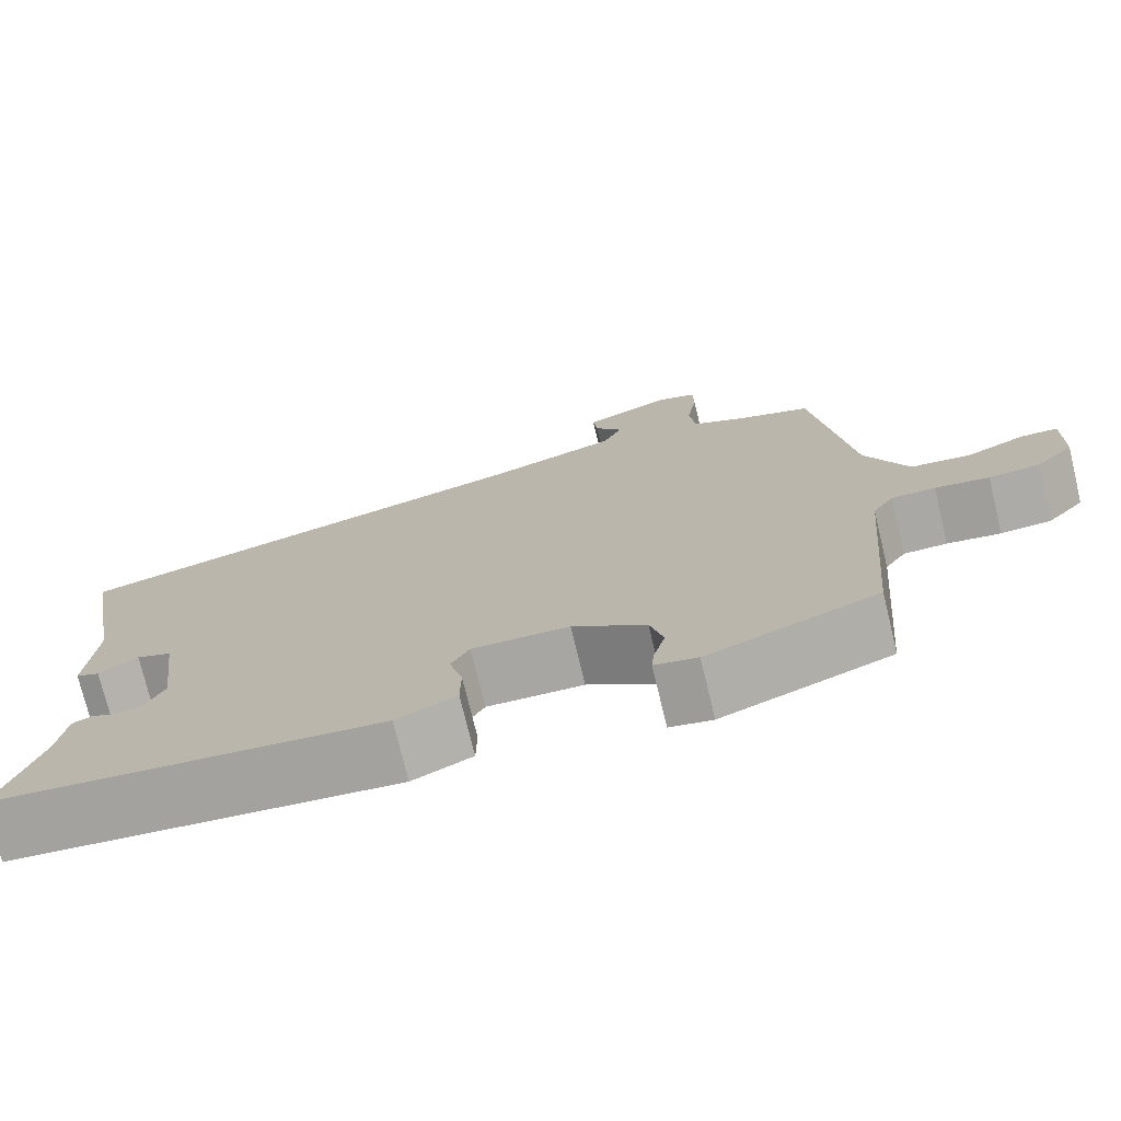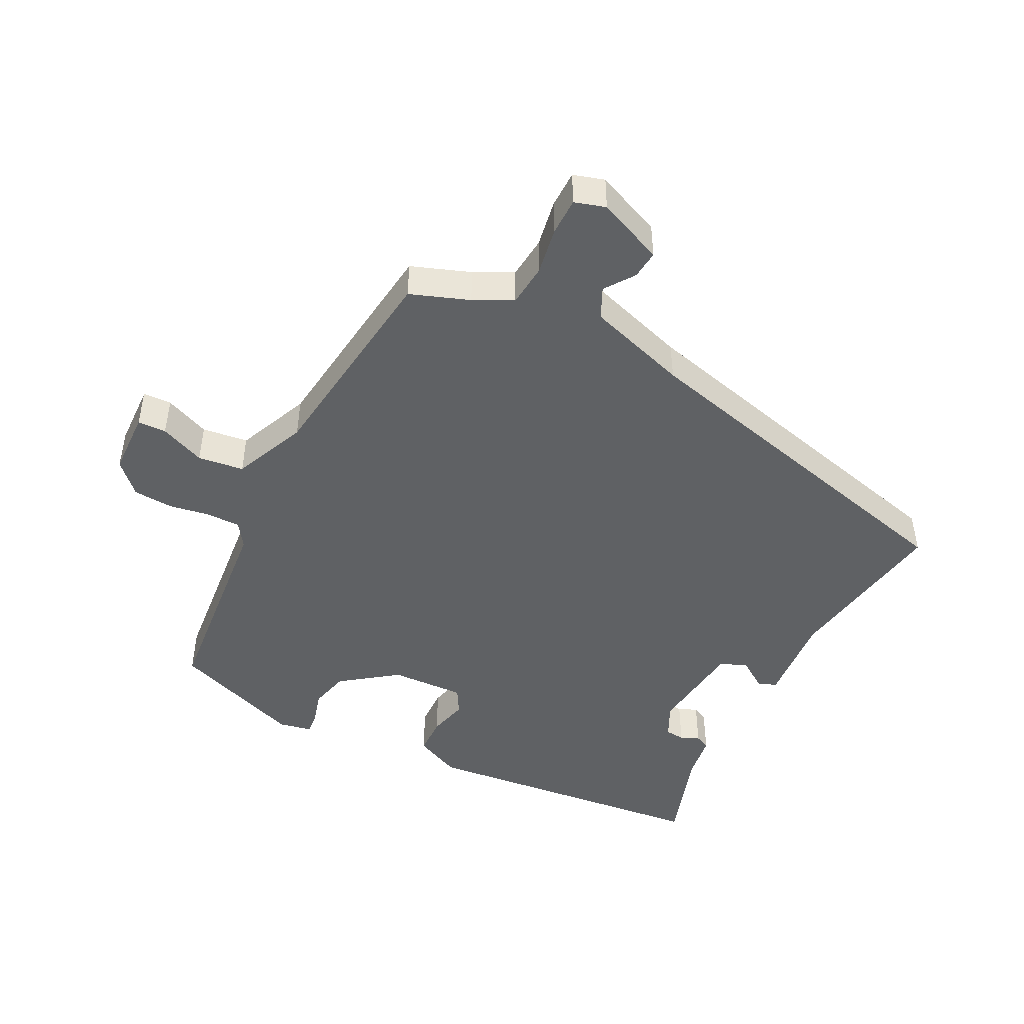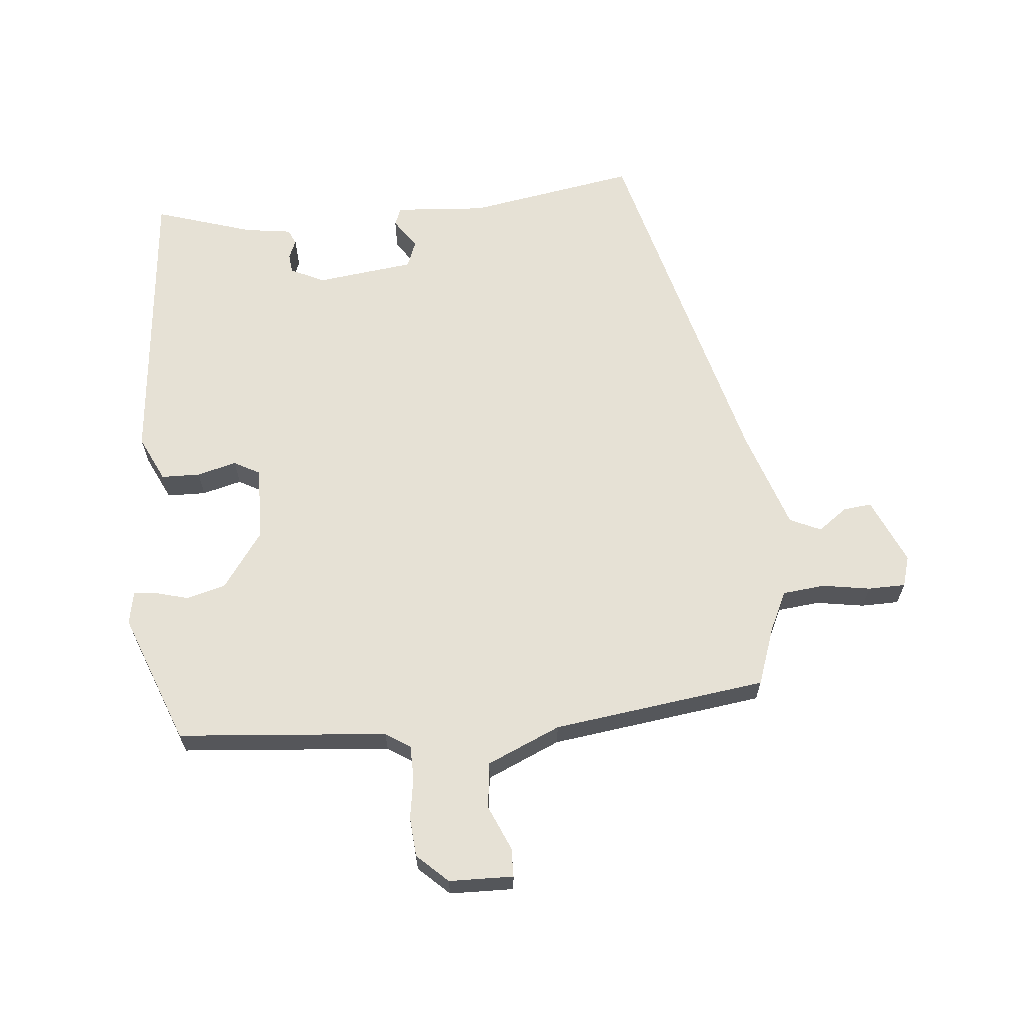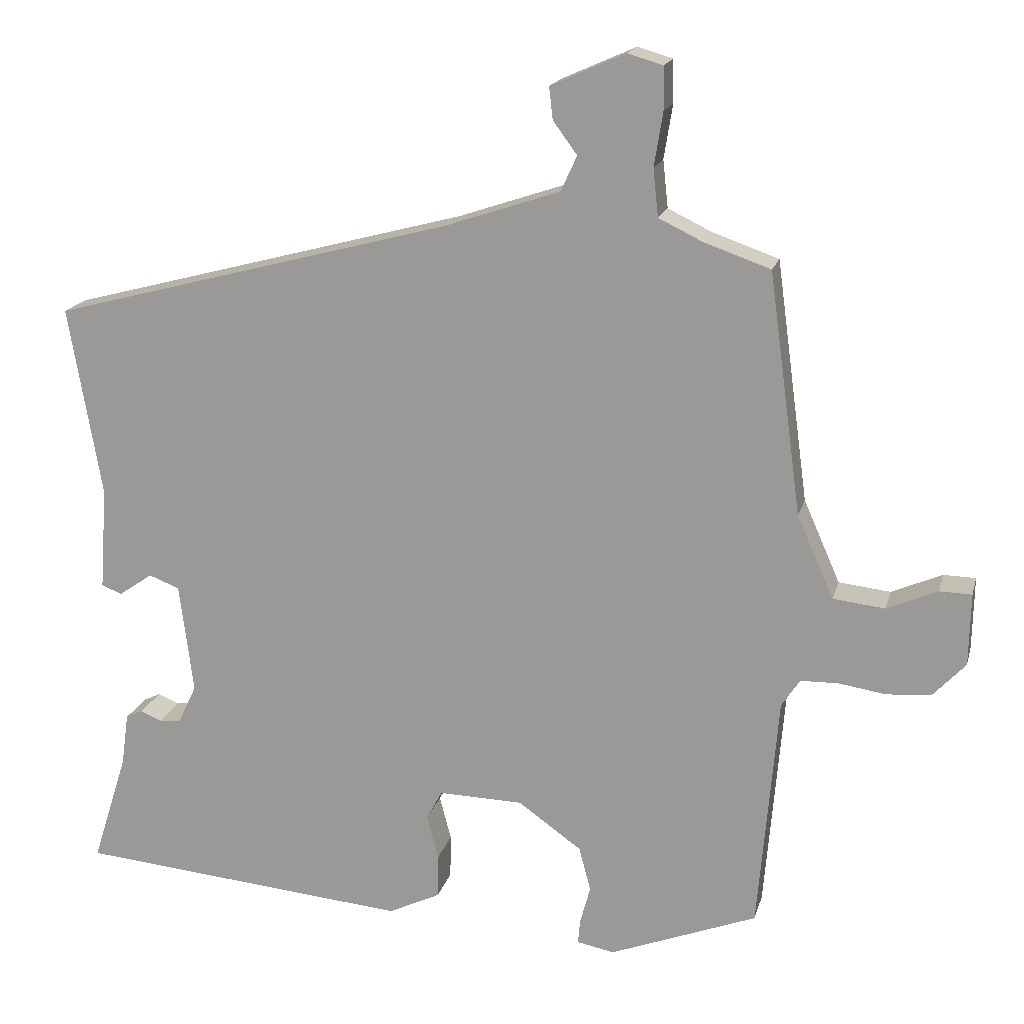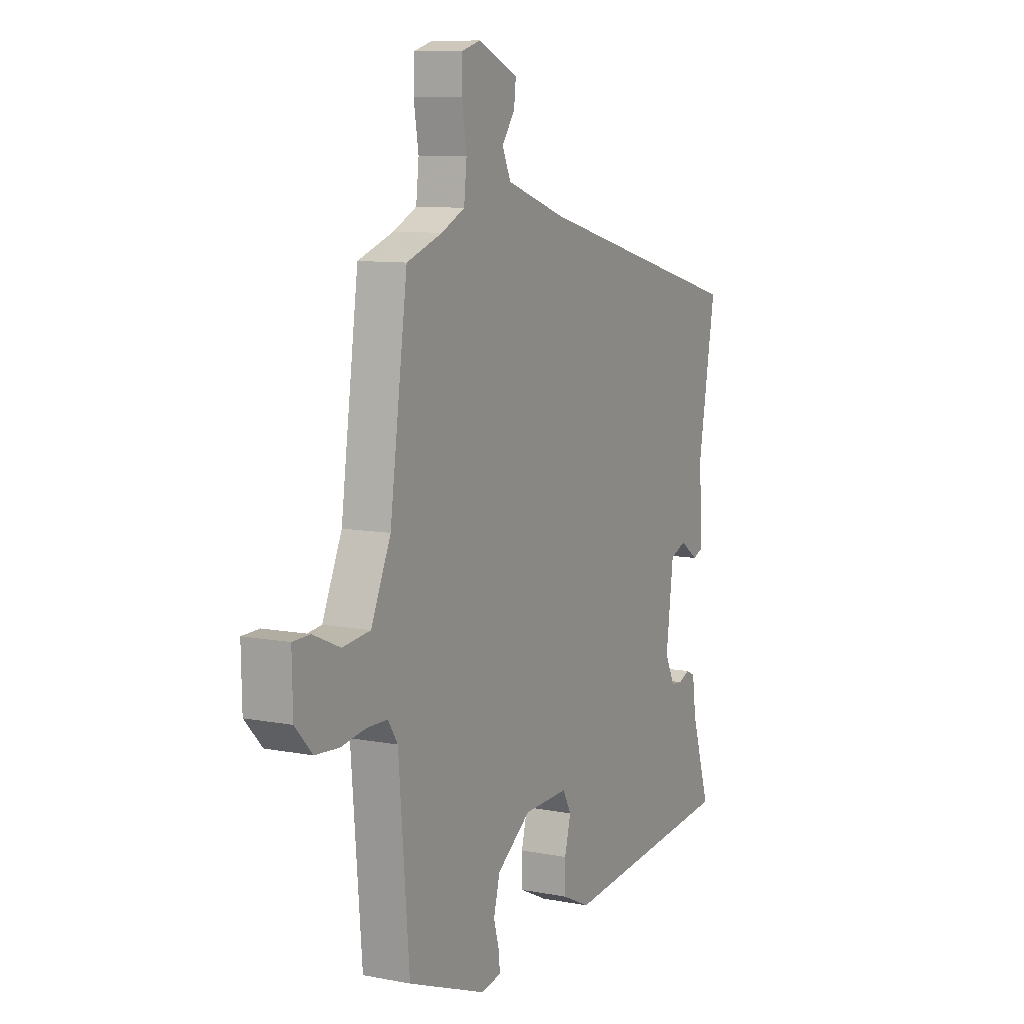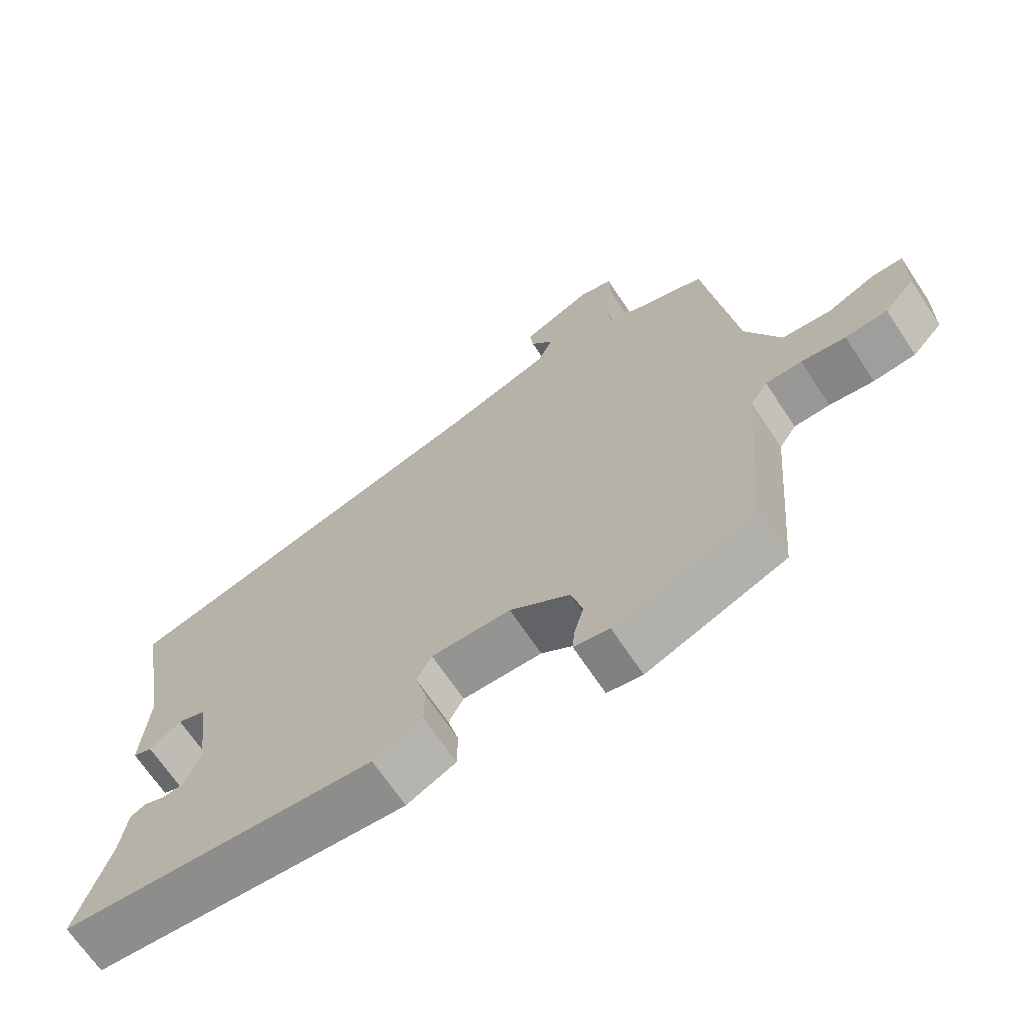
<metadata>
{"format":"obj","ext":"obj","renderer":"f3d","projection":"perspective","resolution":1024,"background":"white","views":[{"elev":-74.7,"azim":-166.4,"up":"+Z"},{"elev":-46.6,"azim":-26.2,"up":"+Y"},{"elev":64.1,"azim":-95.3,"up":"+Y"},{"elev":17.3,"azim":-166.2,"up":"+Z"},{"elev":9.4,"azim":-63.1,"up":"+Z"},{"elev":-68.0,"azim":-146.4,"up":"+Z"}]}
</metadata>
<code>
v -0.477 0.07 -0.428
v -0.504 0.07 -0.105
v -0.529 0.07 -0.067
v -0.581 0.07 -0.066
v -0.645 0.07 -0.076
v -0.706 0.07 -0.071
v -0.75 0.07 -0.024
v -0.752 0.07 0.075
v -0.708 0.07 0.076
v -0.639 0.07 0.046
v -0.568 0.07 0.054
v -0.518 0.07 0.167
v -0.473 0.07 0.497
v -0.382 0.07 0.529
v -0.322 0.07 0.558
v -0.315 0.07 0.623
v -0.327 0.07 0.697
v -0.326 0.07 0.755
v -0.278 0.07 0.769
v -0.176 0.07 0.724
v -0.181 0.07 0.68
v -0.214 0.07 0.635
v -0.192 0.07 0.587
v -0.037 0.07 0.535
v 0.516 0.07 0.389
v 0.471 0.07 0.128
v 0.481 0.07 -0.013
v 0.453 0.07 -0.024
v 0.407 0.07 0.008
v 0.365 0.07 -0.008
v 0.346 0.07 -0.159
v 0.371 0.07 -0.212
v 0.401 0.07 -0.215
v 0.43 0.07 -0.203
v 0.453 0.07 -0.214
v 0.463 0.07 -0.286
v 0.511 0.07 -0.438
v 0.055 0.07 -0.48
v -0.016 0.07 -0.446
v -0.017 0.07 -0.386
v -0.001 0.07 -0.325
v -0.023 0.07 -0.285
v -0.138 0.07 -0.288
v -0.225 0.07 -0.35
v -0.241 0.07 -0.411
v -0.227 0.07 -0.462
v -0.224 0.07 -0.496
v -0.275 0.07 -0.506
v -0.477 0 -0.428
v -0.504 0 -0.105
v -0.529 0 -0.067
v -0.581 0 -0.066
v -0.645 0 -0.076
v -0.706 0 -0.071
v -0.75 0 -0.024
v -0.752 0 0.075
v -0.708 0 0.076
v -0.639 0 0.046
v -0.568 0 0.054
v -0.518 0 0.167
v -0.473 0 0.497
v -0.382 0 0.529
v -0.322 0 0.558
v -0.315 0 0.623
v -0.327 0 0.697
v -0.326 0 0.755
v -0.278 0 0.769
v -0.176 0 0.724
v -0.181 0 0.68
v -0.214 0 0.635
v -0.192 0 0.587
v -0.037 0 0.535
v 0.516 0 0.389
v 0.471 0 0.128
v 0.481 0 -0.013
v 0.453 0 -0.024
v 0.407 0 0.008
v 0.365 0 -0.008
v 0.346 0 -0.159
v 0.371 0 -0.212
v 0.401 0 -0.215
v 0.43 0 -0.203
v 0.453 0 -0.214
v 0.463 0 -0.286
v 0.511 0 -0.438
v 0.055 0 -0.48
v -0.016 0 -0.446
v -0.017 0 -0.386
v -0.001 0 -0.325
v -0.023 0 -0.285
v -0.138 0 -0.288
v -0.225 0 -0.35
v -0.241 0 -0.411
v -0.227 0 -0.462
v -0.224 0 -0.496
v -0.275 0 -0.506
f 45 46 47 48
f 44 45 48 1
f 43 44 1 2
f 42 43 2 3
f 38 39 40 41
f 36 37 38 41
f 36 41 42
f 33 34 35 36
f 32 33 36 42
f 31 32 42 3
f 26 27 28 29
f 24 25 26 29
f 23 24 29 30
f 19 20 21 22
f 19 22 23
f 16 17 18 19
f 15 16 19 23
f 14 15 23 30
f 12 13 14 30
f 7 8 9 10
f 7 10 11
f 4 5 6 7
f 3 4 7 11
f 12 30 31
f 3 11 12 31
f 96 95 94 93
f 49 96 93 92
f 50 49 92 91
f 51 50 91 90
f 89 88 87 86
f 89 86 85 84
f 90 89 84
f 84 83 82 81
f 90 84 81 80
f 51 90 80 79
f 77 76 75 74
f 77 74 73 72
f 78 77 72 71
f 70 69 68 67
f 71 70 67
f 67 66 65 64
f 71 67 64 63
f 78 71 63 62
f 78 62 61 60
f 58 57 56 55
f 59 58 55
f 55 54 53 52
f 59 55 52 51
f 79 78 60
f 79 60 59 51
f 1 49 50 2
f 2 50 51 3
f 3 51 52 4
f 4 52 53 5
f 5 53 54 6
f 6 54 55 7
f 7 55 56 8
f 8 56 57 9
f 9 57 58 10
f 10 58 59 11
f 11 59 60 12
f 12 60 61 13
f 13 61 62 14
f 14 62 63 15
f 15 63 64 16
f 16 64 65 17
f 17 65 66 18
f 18 66 67 19
f 19 67 68 20
f 20 68 69 21
f 21 69 70 22
f 22 70 71 23
f 23 71 72 24
f 24 72 73 25
f 25 73 74 26
f 26 74 75 27
f 27 75 76 28
f 28 76 77 29
f 29 77 78 30
f 30 78 79 31
f 31 79 80 32
f 32 80 81 33
f 33 81 82 34
f 34 82 83 35
f 35 83 84 36
f 36 84 85 37
f 37 85 86 38
f 38 86 87 39
f 39 87 88 40
f 40 88 89 41
f 41 89 90 42
f 42 90 91 43
f 43 91 92 44
f 44 92 93 45
f 45 93 94 46
f 46 94 95 47
f 47 95 96 48
f 48 96 49 1

</code>
